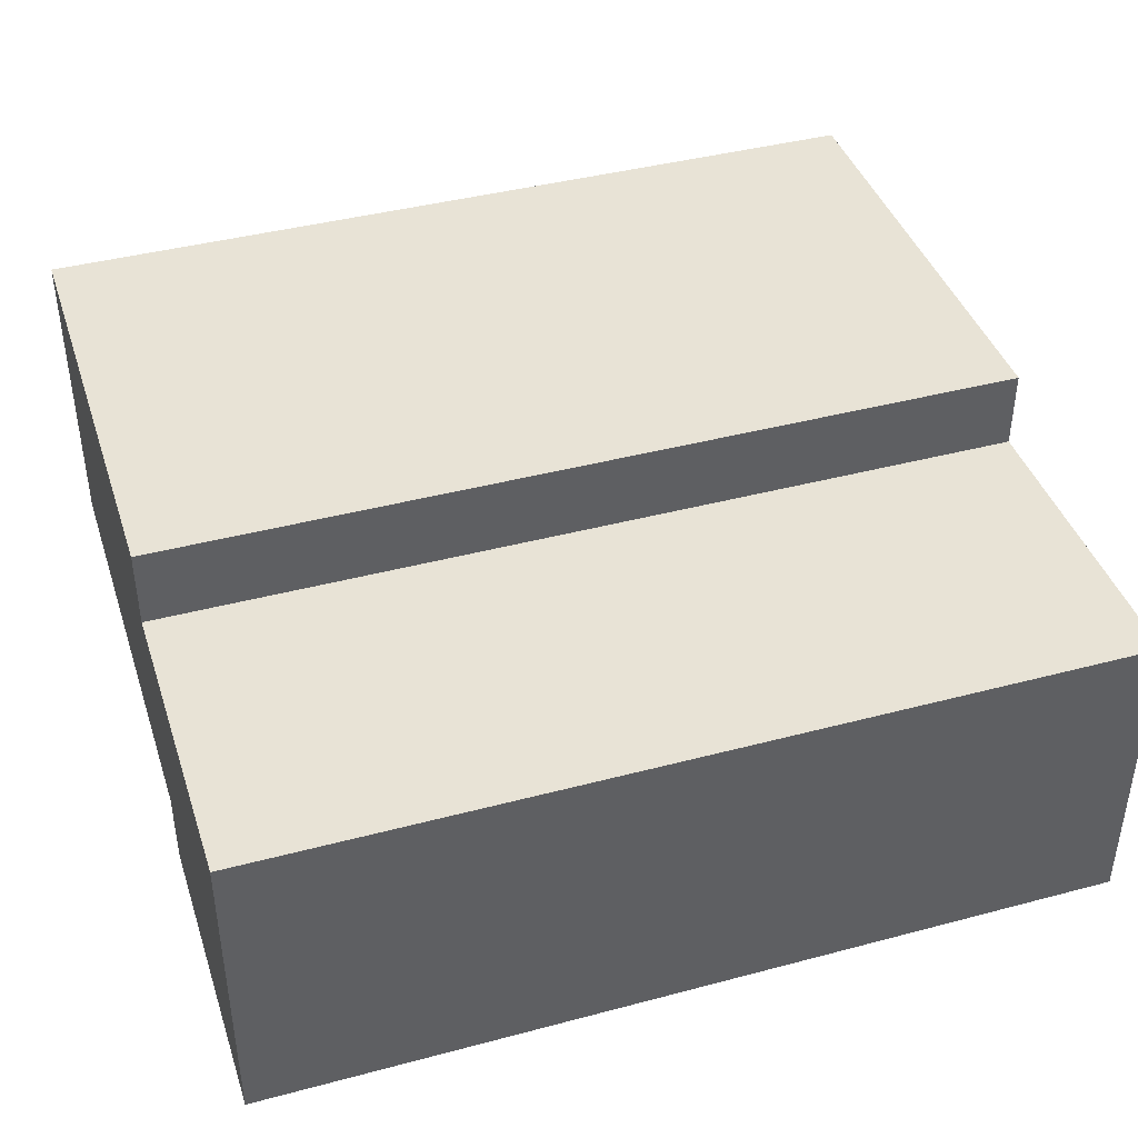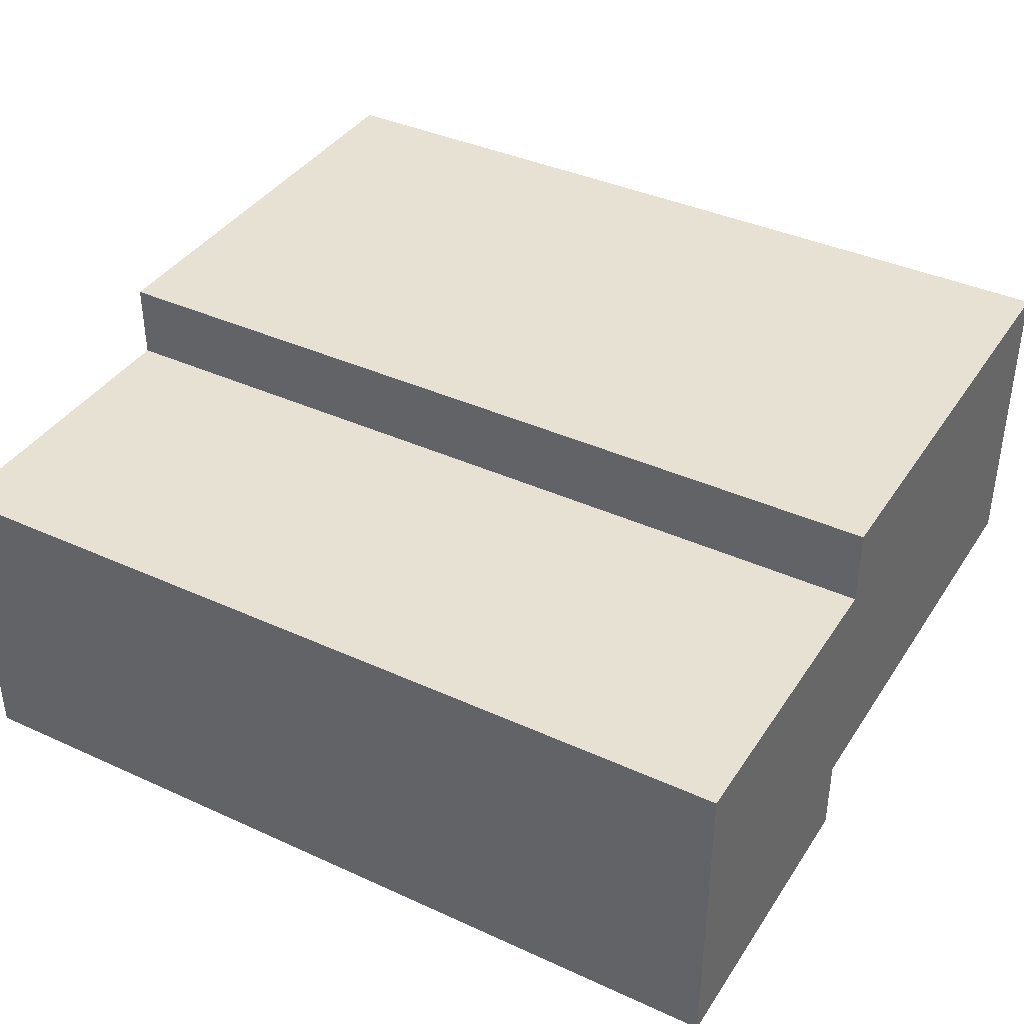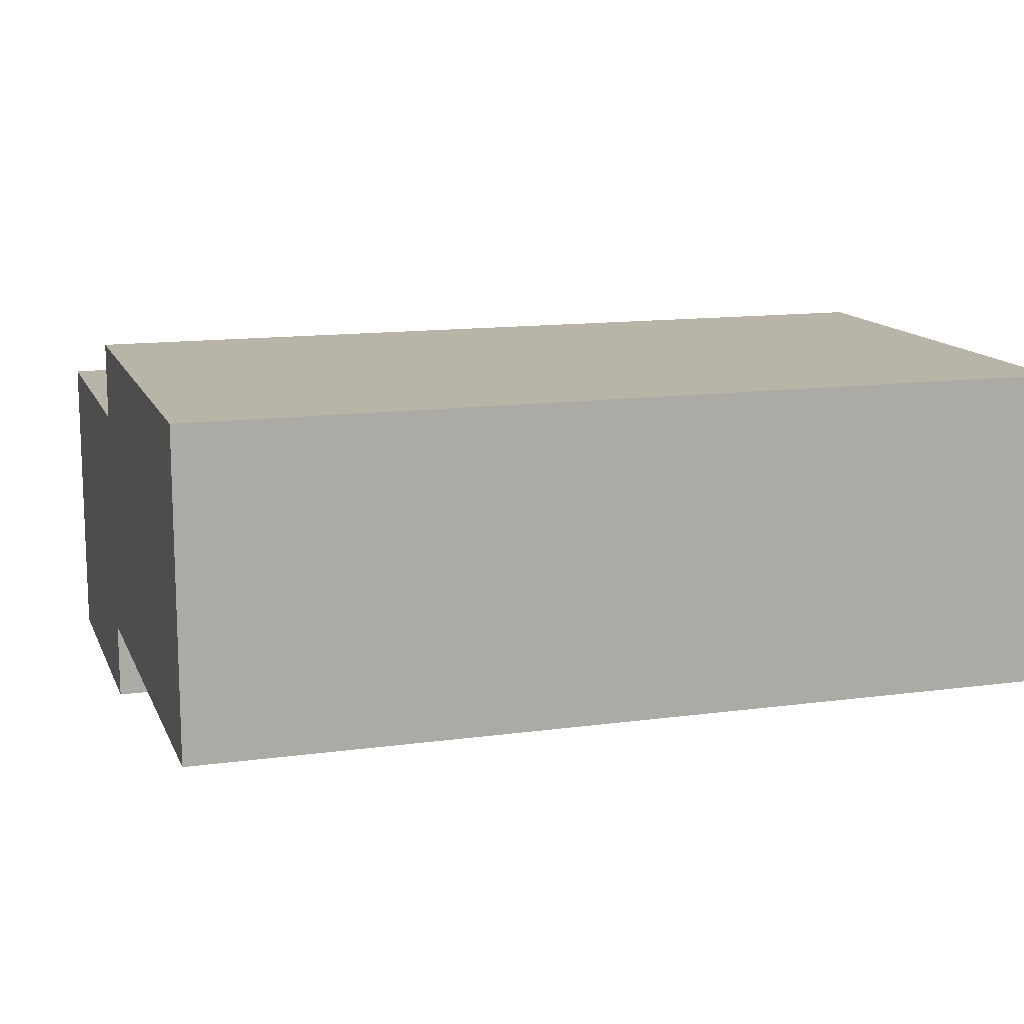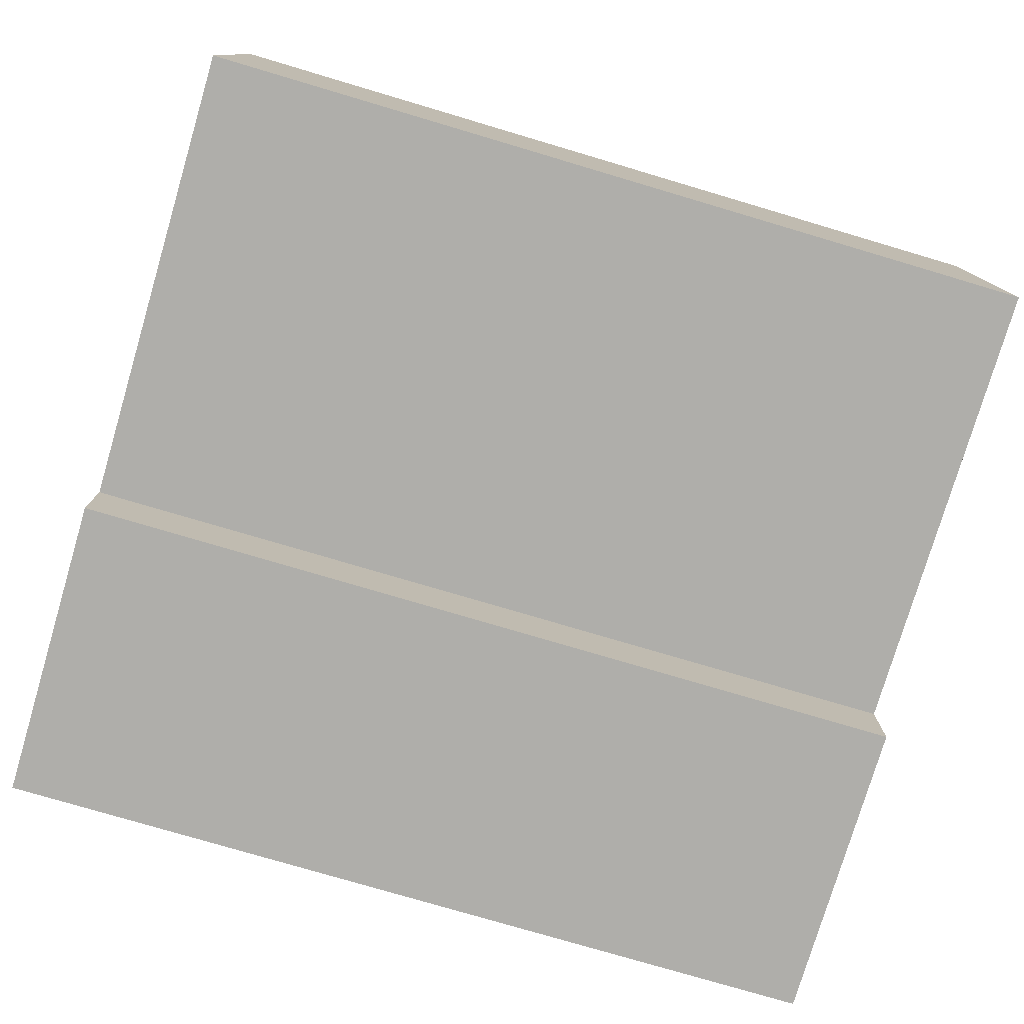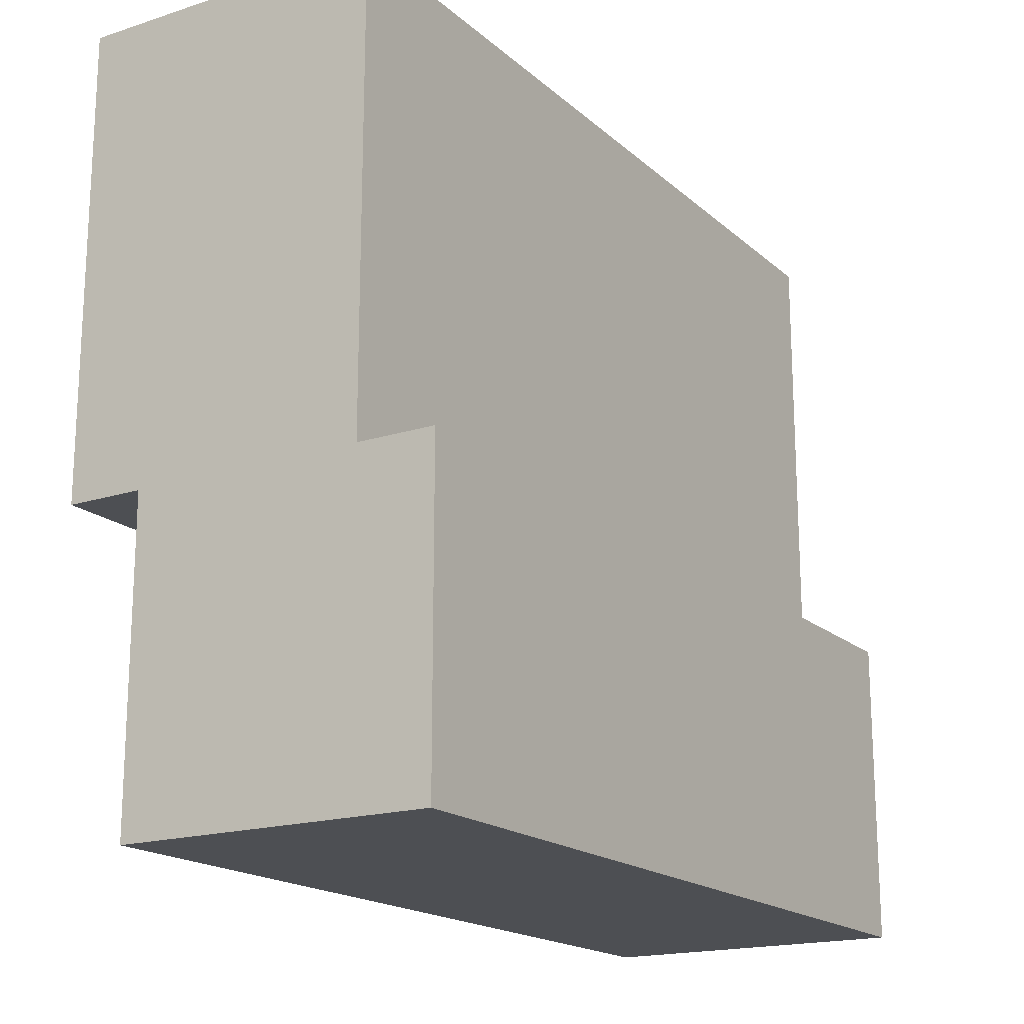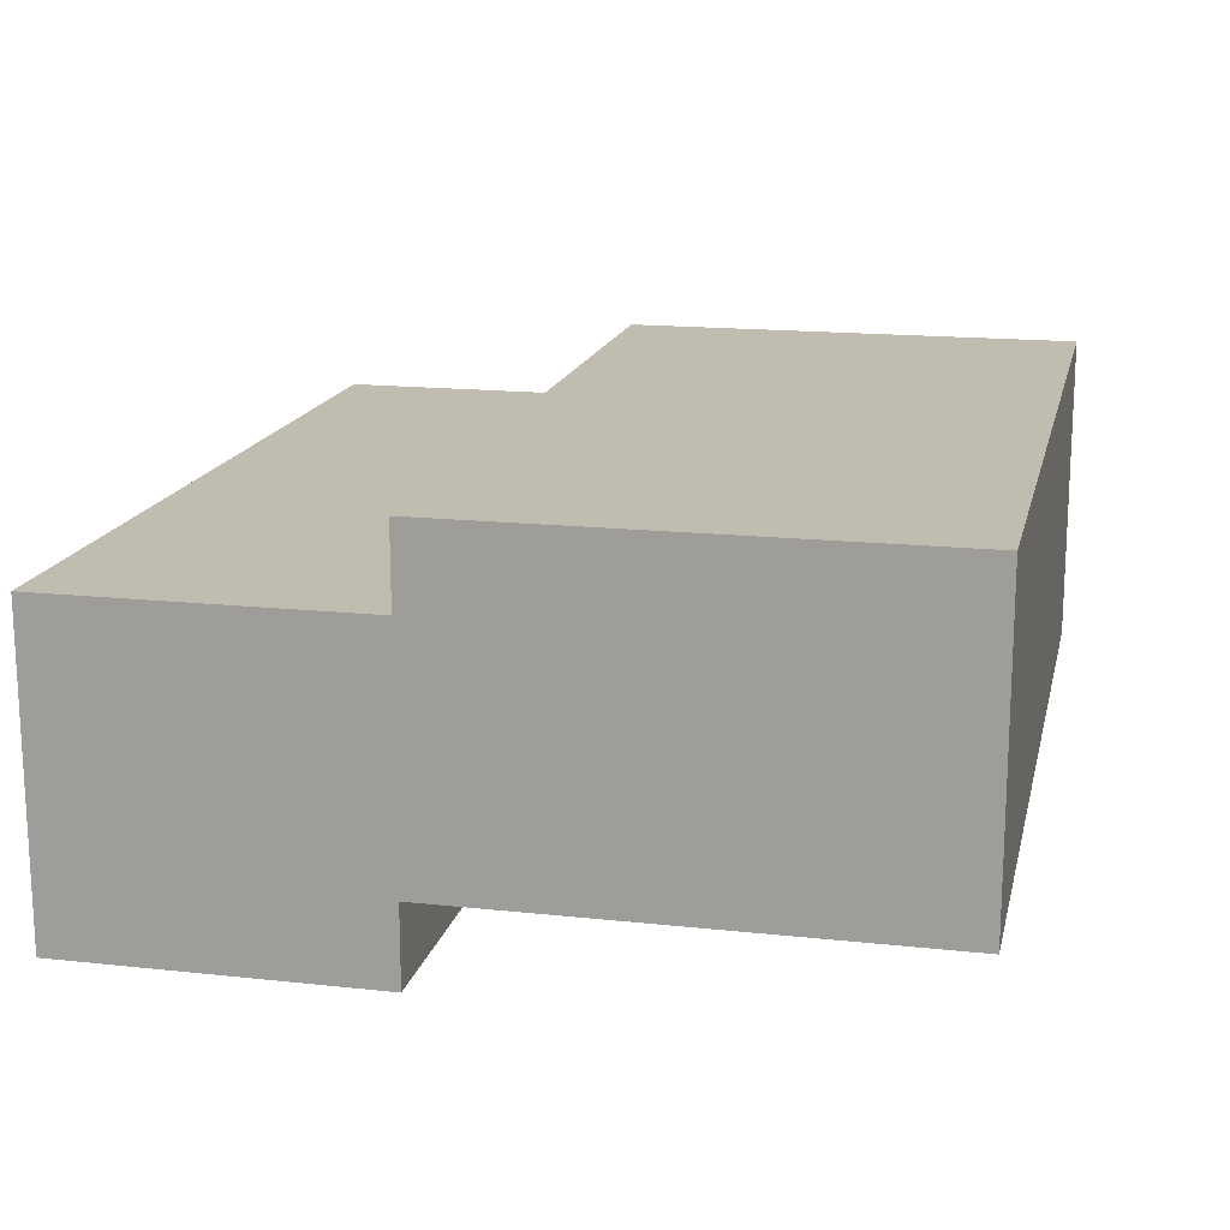
<metadata>
{"format":"obj","ext":"obj","renderer":"f3d","projection":"perspective","resolution":1024,"background":"white","views":[{"elev":41.4,"azim":-17.8,"up":"+Z"},{"elev":38.8,"azim":29.8,"up":"+Z"},{"elev":13.2,"azim":162.8,"up":"+Z"},{"elev":-77.6,"azim":163.5,"up":"+Z"},{"elev":-18.0,"azim":122.0,"up":"+Y"},{"elev":16.3,"azim":102.6,"up":"+Z"}]}
</metadata>
<code>
o lower-torso
v -0.25 0.75 7.451e-09
v -0.25 0.75 -0.2
v -0.25 0.95 0.05
v -0.25 0.95 7.451e-09
v -0.25 0.95 -0.15
v -0.25 0.95 -0.2
v -0.25 1.25 0.05
v -0.25 1.25 -0.15
v 0.3 0.75 7.451e-09
v 0.3 0.75 -0.2
v 0.3 0.95 0.05
v 0.3 0.95 7.451e-09
v 0.3 0.95 -0.15
v 0.3 0.95 -0.2
v 0.3 1.25 0.05
v 0.3 1.25 -0.15
v -0.25 0.95 0.05
v -0.25 1.25 0.05
v -0.15 0.95 0.05
v -0.15 1.25 0.05
v -0.05 0.95 0.05
v -0.05 1.25 0.05
v 0.1 0.95 0.05
v 0.1 1.25 0.05
v 0.2 0.95 0.05
v 0.2 1.25 0.05
v 0.3 0.95 0.05
v 0.3 1.25 0.05
v -0.25 0.75 7.451e-09
v -0.25 0.95 7.451e-09
v -0.15 0.75 7.451e-09
v -0.15 0.95 7.451e-09
v -0.05 0.75 7.451e-09
v -0.05 0.95 7.451e-09
v 0.1 0.75 7.451e-09
v 0.1 0.95 7.451e-09
v 0.2 0.75 7.451e-09
v 0.2 0.95 7.451e-09
v 0.3 0.75 7.451e-09
v 0.3 0.95 7.451e-09
v -0.25 0.95 -0.15
v -0.25 1.25 -0.15
v -0.15 0.95 -0.15
v -0.15 1.25 -0.15
v -0.05 0.95 -0.15
v -0.05 1.25 -0.15
v 0.1 0.95 -0.15
v 0.1 1.25 -0.15
v 0.2 0.95 -0.15
v 0.2 1.25 -0.15
v 0.3 0.95 -0.15
v 0.3 1.25 -0.15
v -0.25 0.75 -0.2
v -0.25 0.95 -0.2
v -0.15 0.75 -0.2
v -0.15 0.95 -0.2
v -0.05 0.75 -0.2
v -0.05 0.95 -0.2
v 0.1 0.75 -0.2
v 0.1 0.95 -0.2
v 0.2 0.75 -0.2
v 0.2 0.95 -0.2
v 0.3 0.75 -0.2
v 0.3 0.95 -0.2
v -0.25 0.75 7.451e-09
v -0.15 0.75 7.451e-09
v -0.05 0.75 7.451e-09
v 0.1 0.75 7.451e-09
v 0.2 0.75 7.451e-09
v 0.3 0.75 7.451e-09
v -0.25 0.75 -0.2
v -0.15 0.75 -0.2
v -0.05 0.75 -0.2
v 0.1 0.75 -0.2
v 0.2 0.75 -0.2
v 0.3 0.75 -0.2
v -0.25 0.95 0.05
v -0.15 0.95 0.05
v -0.05 0.95 0.05
v 0.1 0.95 0.05
v 0.2 0.95 0.05
v 0.3 0.95 0.05
v -0.25 0.95 7.451e-09
v -0.15 0.95 7.451e-09
v -0.05 0.95 7.451e-09
v 0.1 0.95 7.451e-09
v 0.2 0.95 7.451e-09
v 0.3 0.95 7.451e-09
v -0.25 0.95 -0.15
v -0.15 0.95 -0.15
v -0.05 0.95 -0.15
v 0.1 0.95 -0.15
v 0.2 0.95 -0.15
v 0.3 0.95 -0.15
v -0.25 0.95 -0.2
v -0.15 0.95 -0.2
v -0.05 0.95 -0.2
v 0.1 0.95 -0.2
v 0.2 0.95 -0.2
v 0.3 0.95 -0.2
v -0.25 1.25 0.05
v -0.15 1.25 0.05
v -0.05 1.25 0.05
v 0.1 1.25 0.05
v 0.2 1.25 0.05
v 0.3 1.25 0.05
v -0.15 1.25 -0.05
v -0.05 1.25 -0.05
v 0.1 1.25 -0.05
v 0.2 1.25 -0.05
v -0.15 1.25 -0.1
v -0.05 1.25 -0.1
v 0.1 1.25 -0.1
v 0.2 1.25 -0.1
v -0.25 1.25 -0.15
v -0.15 1.25 -0.15
v -0.05 1.25 -0.15
v 0.1 1.25 -0.15
v 0.2 1.25 -0.15
v 0.3 1.25 -0.15
f 4 2 1
f 5 2 4
f 6 2 5
f 7 4 3
f 7 5 4
f 8 5 7
f 9 10 12
f 12 10 13
f 13 10 14
f 11 12 15
f 12 13 15
f 15 13 16
f 19 18 17
f 20 18 19
f 21 20 19
f 22 20 21
f 23 22 21
f 24 22 23
f 25 24 23
f 26 24 25
f 27 26 25
f 28 26 27
f 31 30 29
f 32 30 31
f 33 32 31
f 34 32 33
f 35 34 33
f 36 34 35
f 37 36 35
f 38 36 37
f 39 38 37
f 40 38 39
f 41 42 43
f 43 42 44
f 43 44 45
f 45 44 46
f 45 46 47
f 47 46 48
f 47 48 49
f 49 48 50
f 49 50 51
f 51 50 52
f 53 54 55
f 55 54 56
f 55 56 57
f 57 56 58
f 57 58 59
f 59 58 60
f 59 60 61
f 61 60 62
f 61 62 63
f 63 62 64
f 71 66 65
f 72 67 66
f 72 66 71
f 73 68 67
f 73 67 72
f 74 69 68
f 74 68 73
f 75 70 69
f 75 69 74
f 76 70 75
f 83 78 77
f 84 79 78
f 84 78 83
f 85 80 79
f 85 79 84
f 86 81 80
f 86 80 85
f 87 82 81
f 87 81 86
f 88 82 87
f 89 90 95
f 90 91 96
f 95 90 96
f 91 92 97
f 96 91 97
f 92 93 98
f 97 92 98
f 93 94 99
f 98 93 99
f 99 94 100
f 101 102 107
f 102 103 107
f 103 104 108
f 107 103 108
f 104 105 109
f 108 104 109
f 105 106 110
f 109 105 110
f 108 109 111
f 107 108 111
f 109 110 111
f 101 107 111
f 111 110 112
f 112 110 113
f 110 106 114
f 113 110 114
f 101 111 115
f 111 112 116
f 115 111 116
f 112 113 117
f 116 112 117
f 113 114 118
f 117 113 118
f 114 106 119
f 118 114 119
f 119 106 120

</code>
